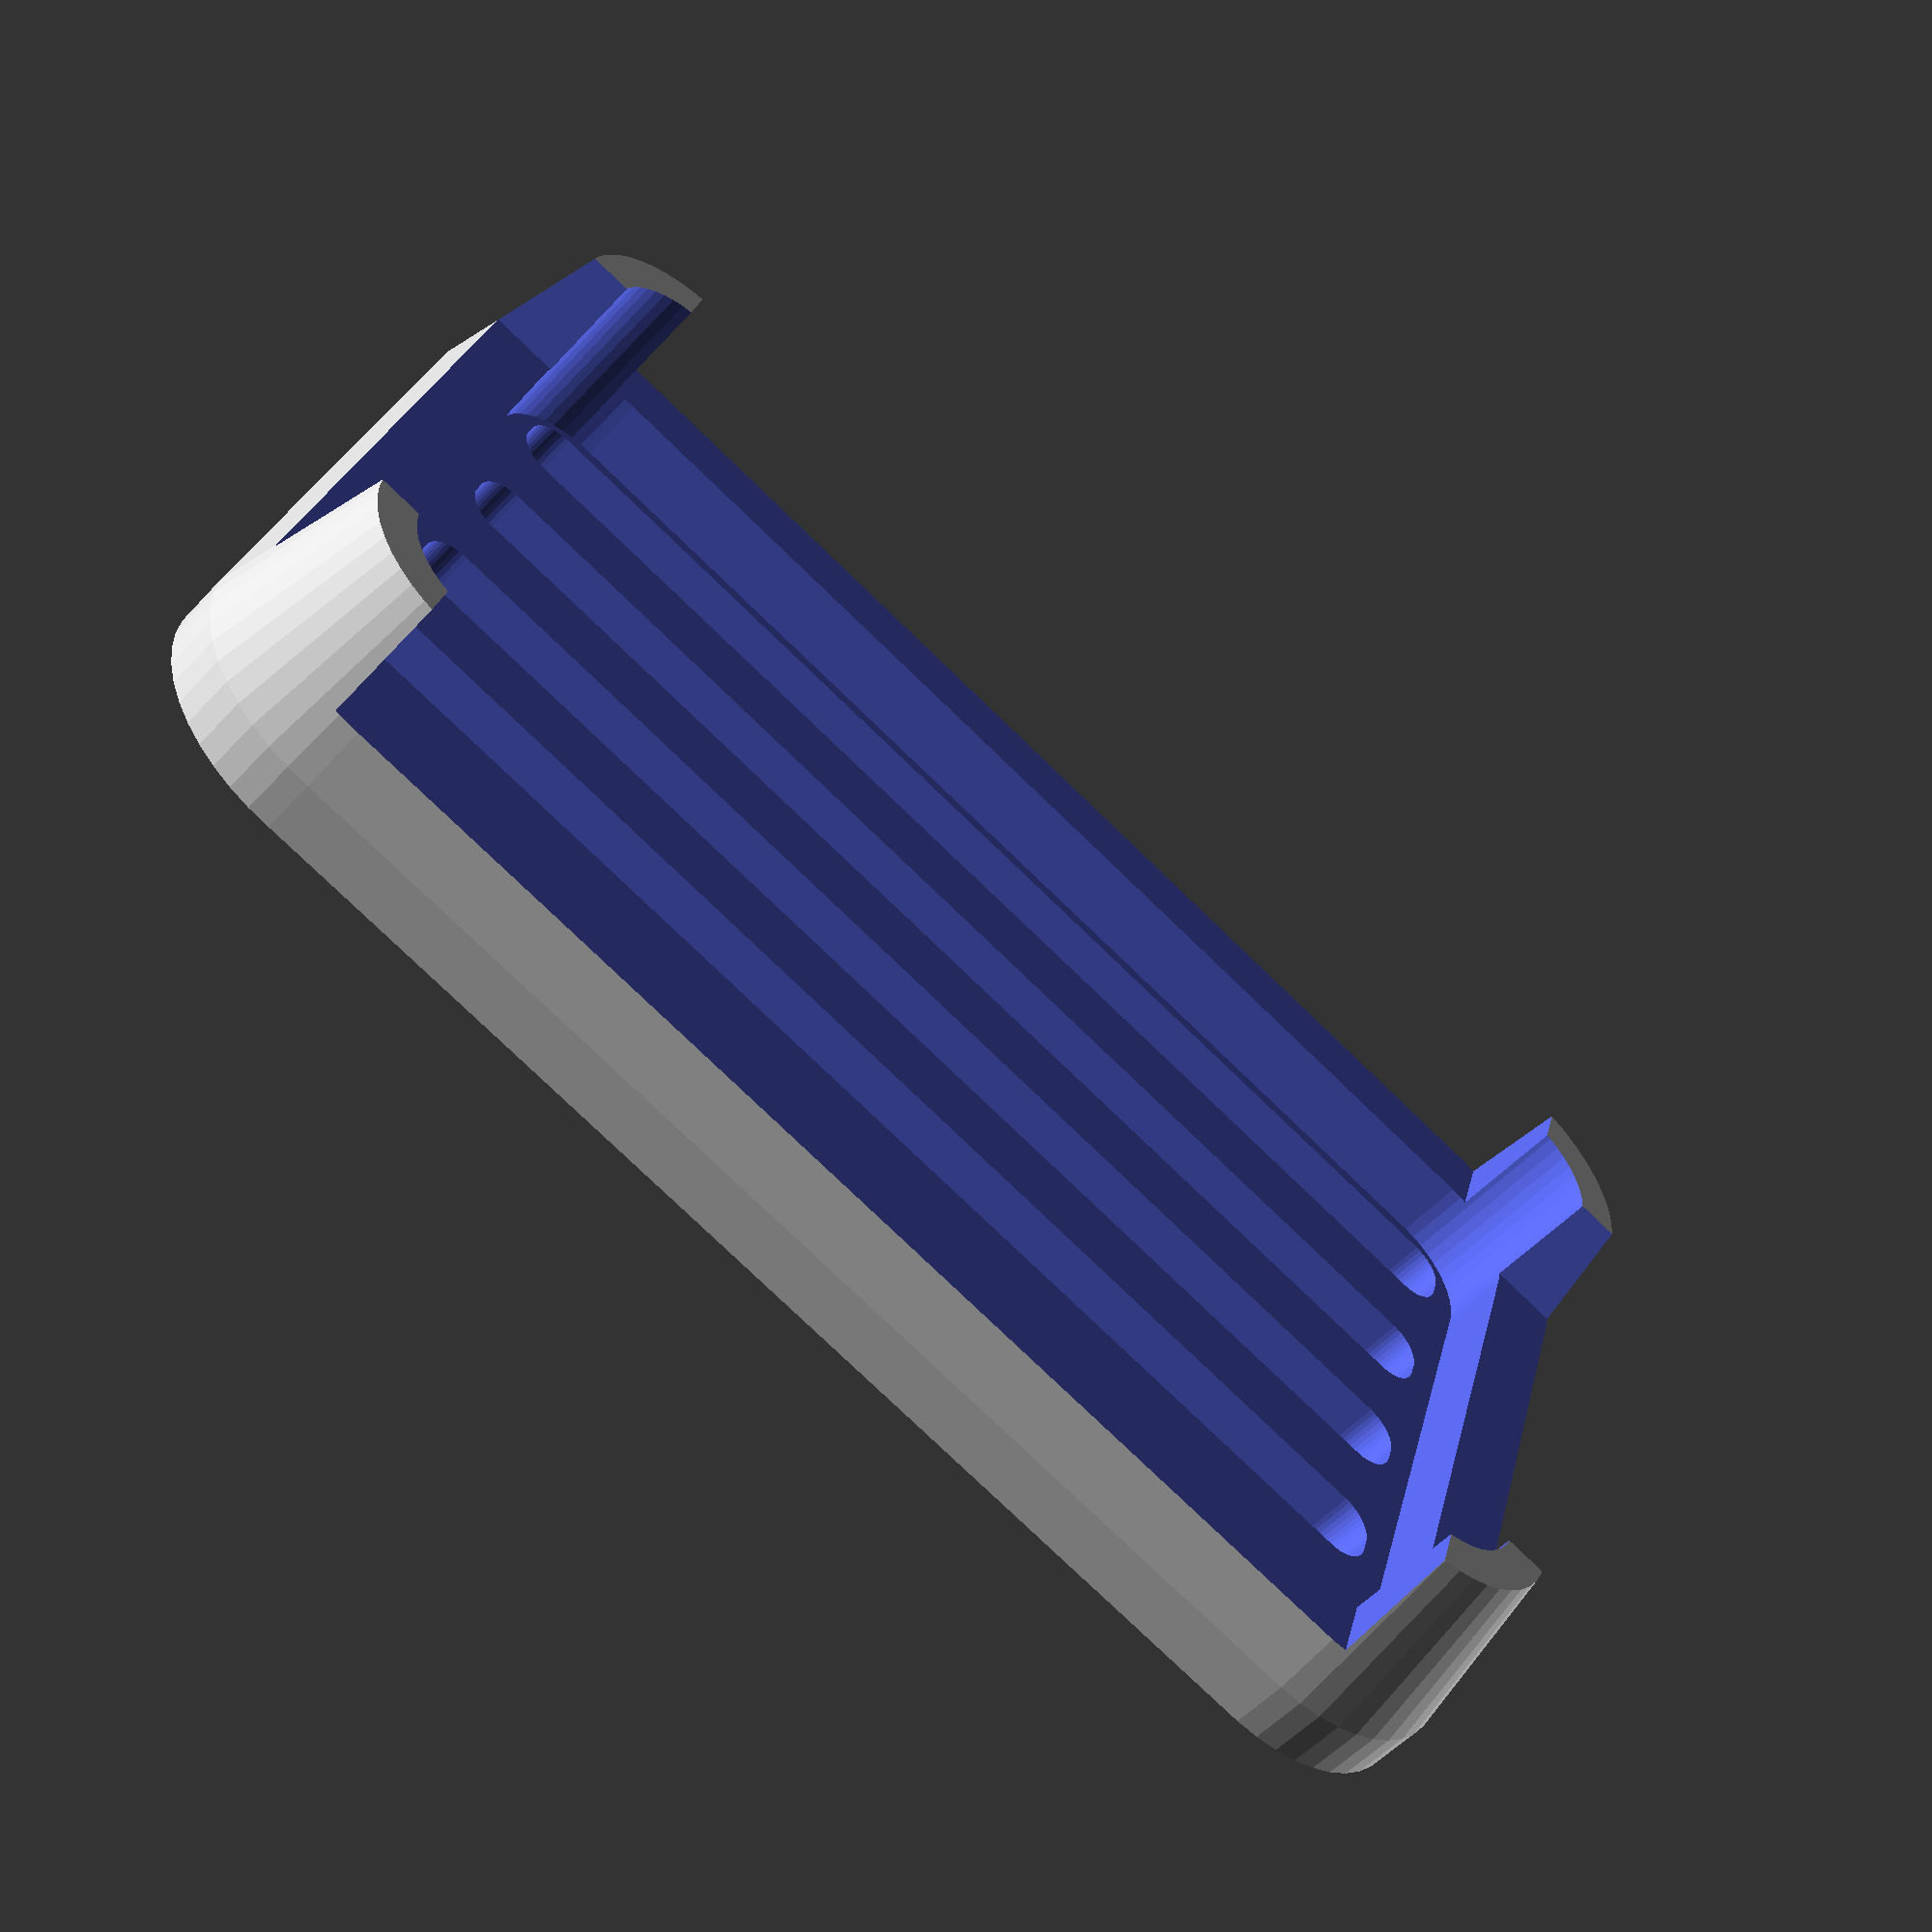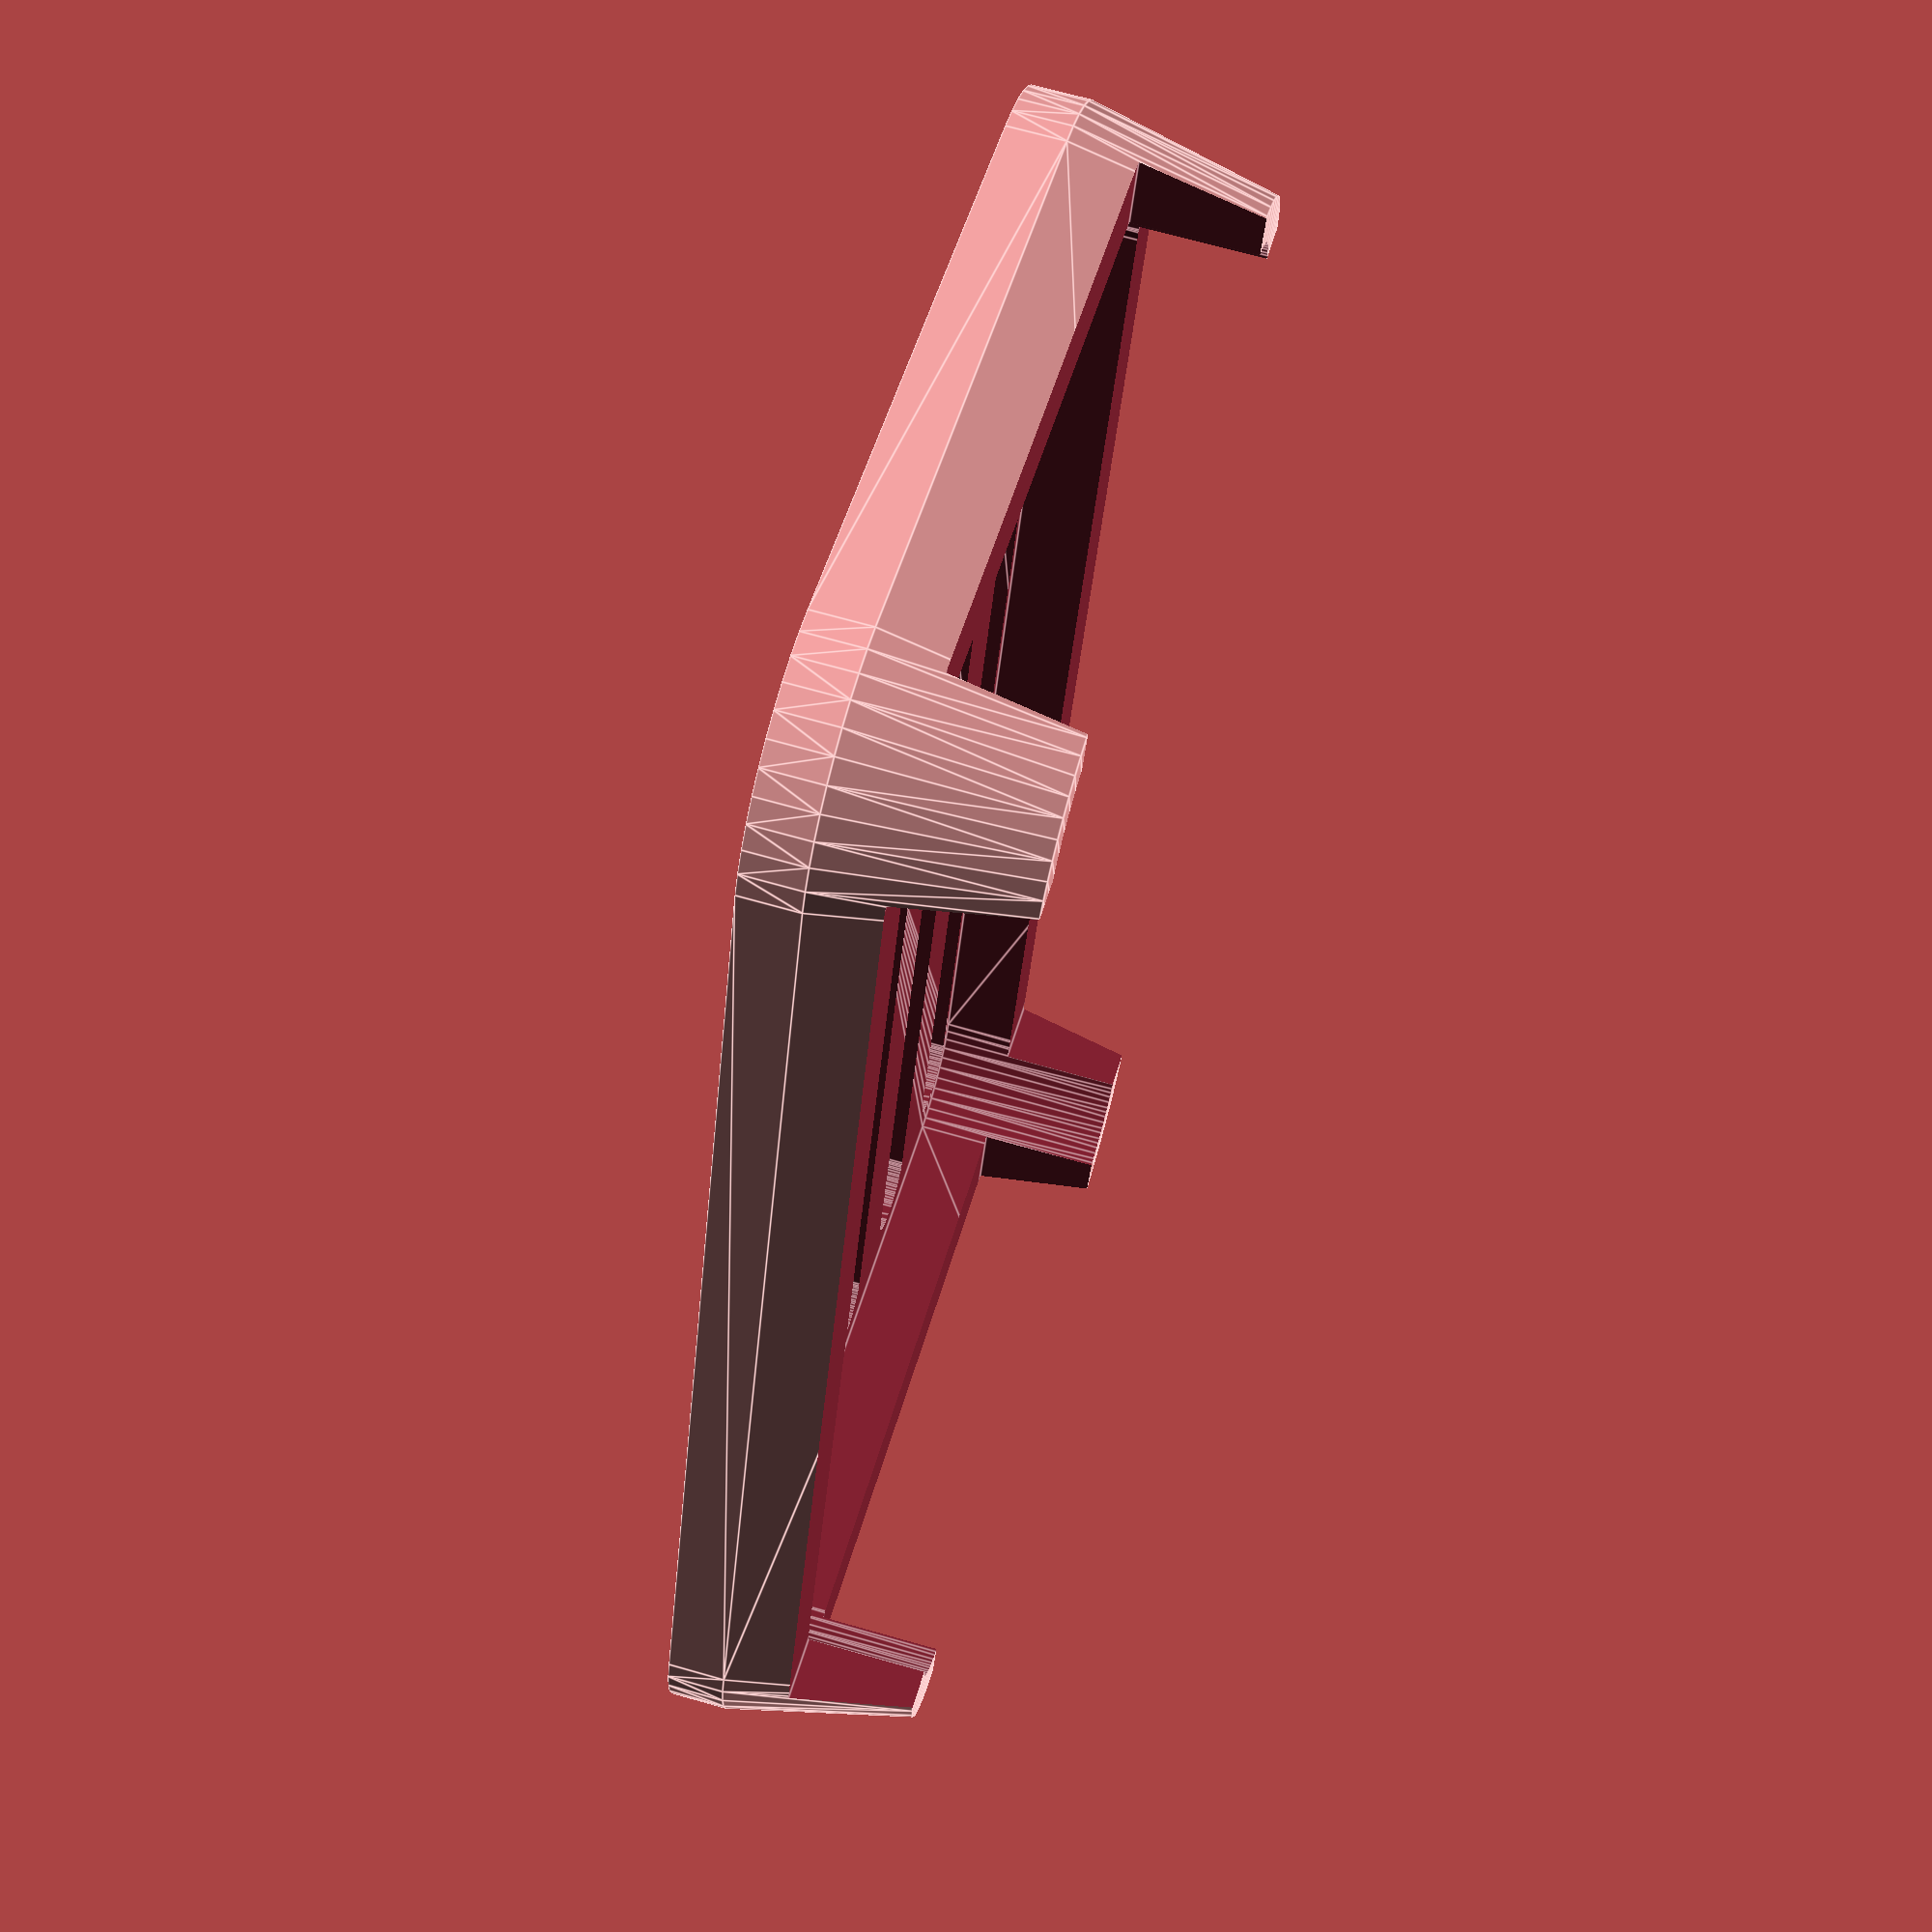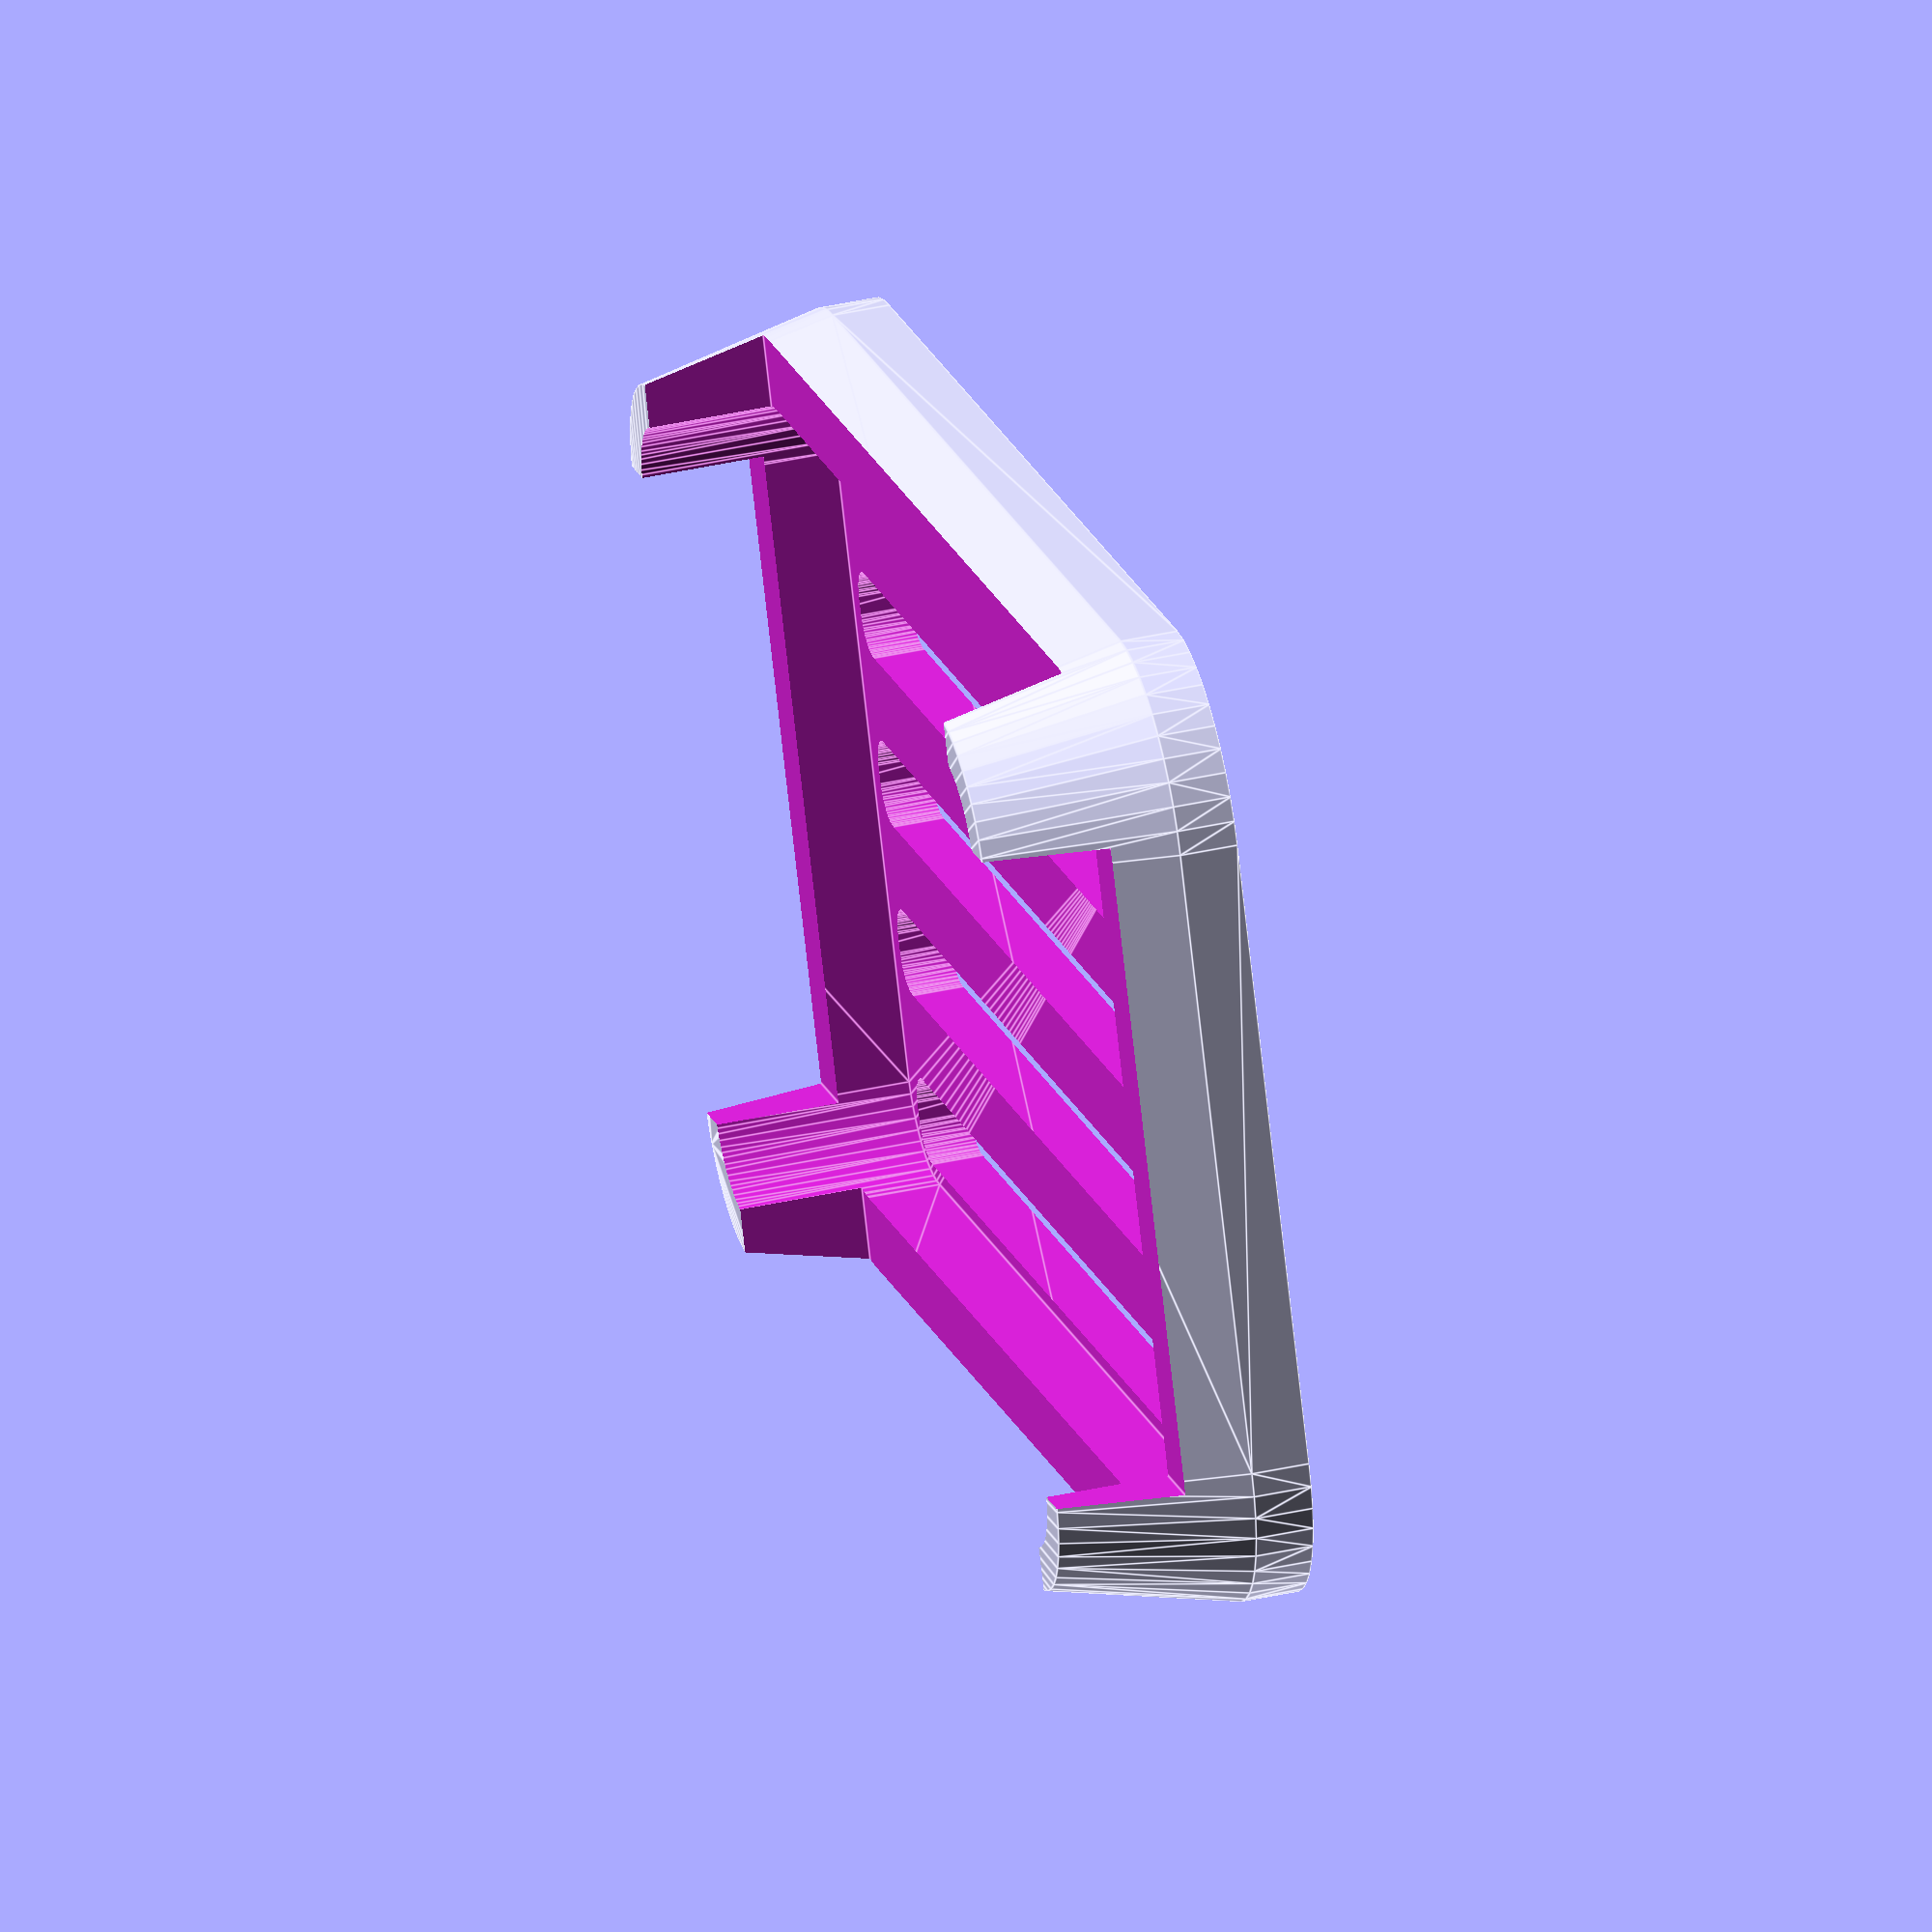
<openscad>
$fn = 45;

w = 107;
h = 68;
d = 15;
e = 24;

difference() {
    minkowski() {
        cube([w - e, h - e, 4], true);
        cylinder(d1 = e - 6, d2 = e, h = d - 2);
    }
    
    translate([0, 0, -11]) minkowski() {
        cube([w - e, h - e, d], true);
        cylinder(d = e/2, h = d);
    }

    translate([0, 0, -1]) cube([120, 46, d], true);
    translate([0, 0, -1]) cube([86, 80, d], true);
    
    for (i = [-2, -1, 0, 1, 2]) {
        translate([0, i * 12, 10]) b();
    }
}

module b() {
    minkowski() {
        cube([86, 1, d], true);
        cylinder(d = 5, h = 0.01);
    }
}
</openscad>
<views>
elev=53.3 azim=163.4 roll=138.6 proj=p view=solid
elev=110.7 azim=70.4 roll=74.1 proj=p view=edges
elev=138.3 azim=25.1 roll=285.0 proj=o view=edges
</views>
